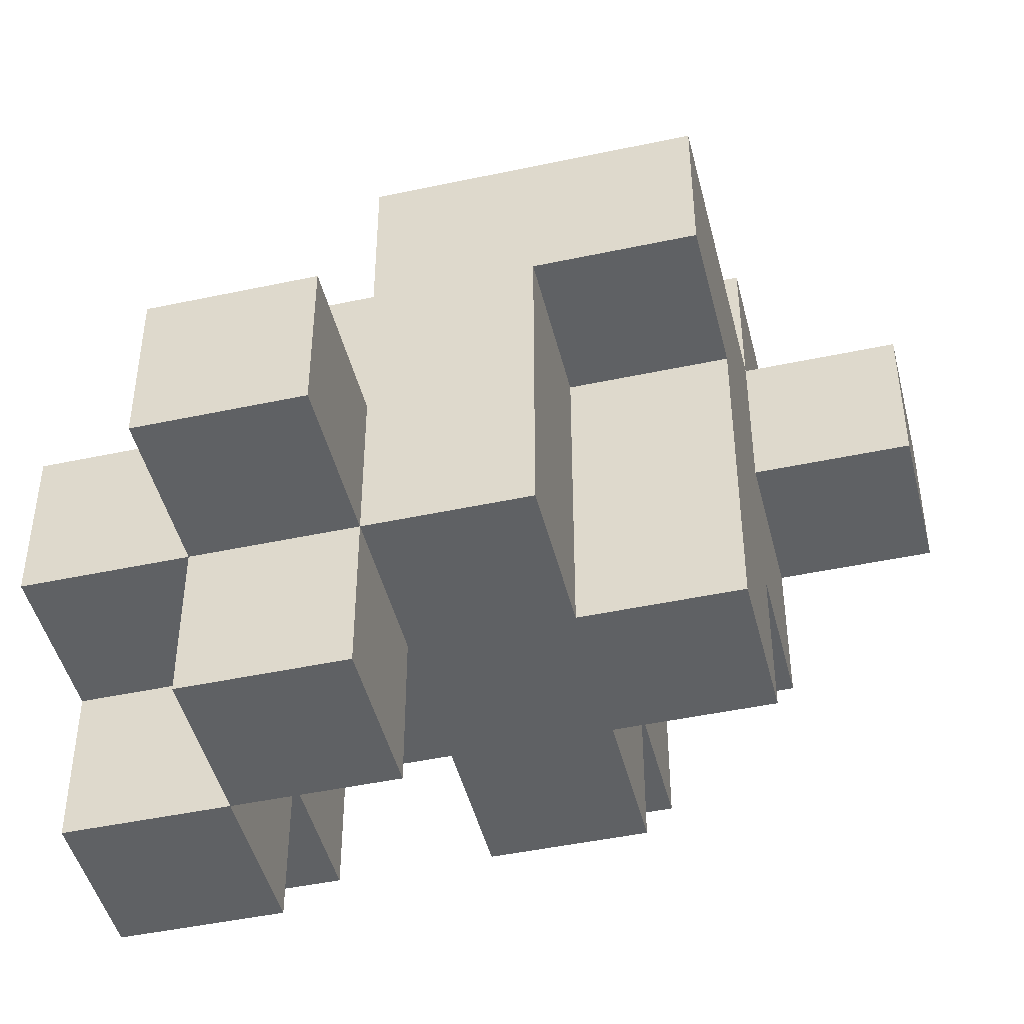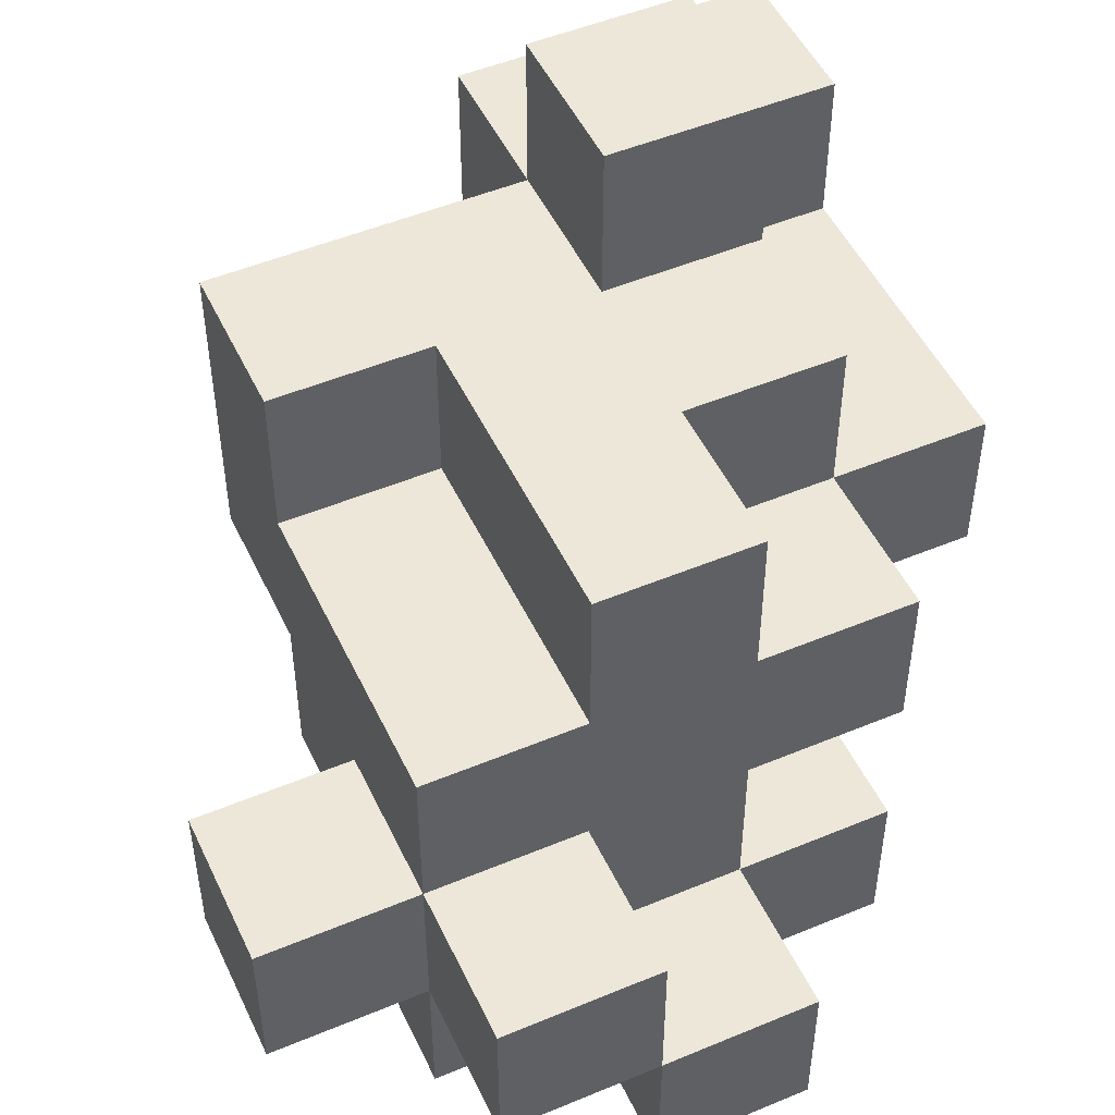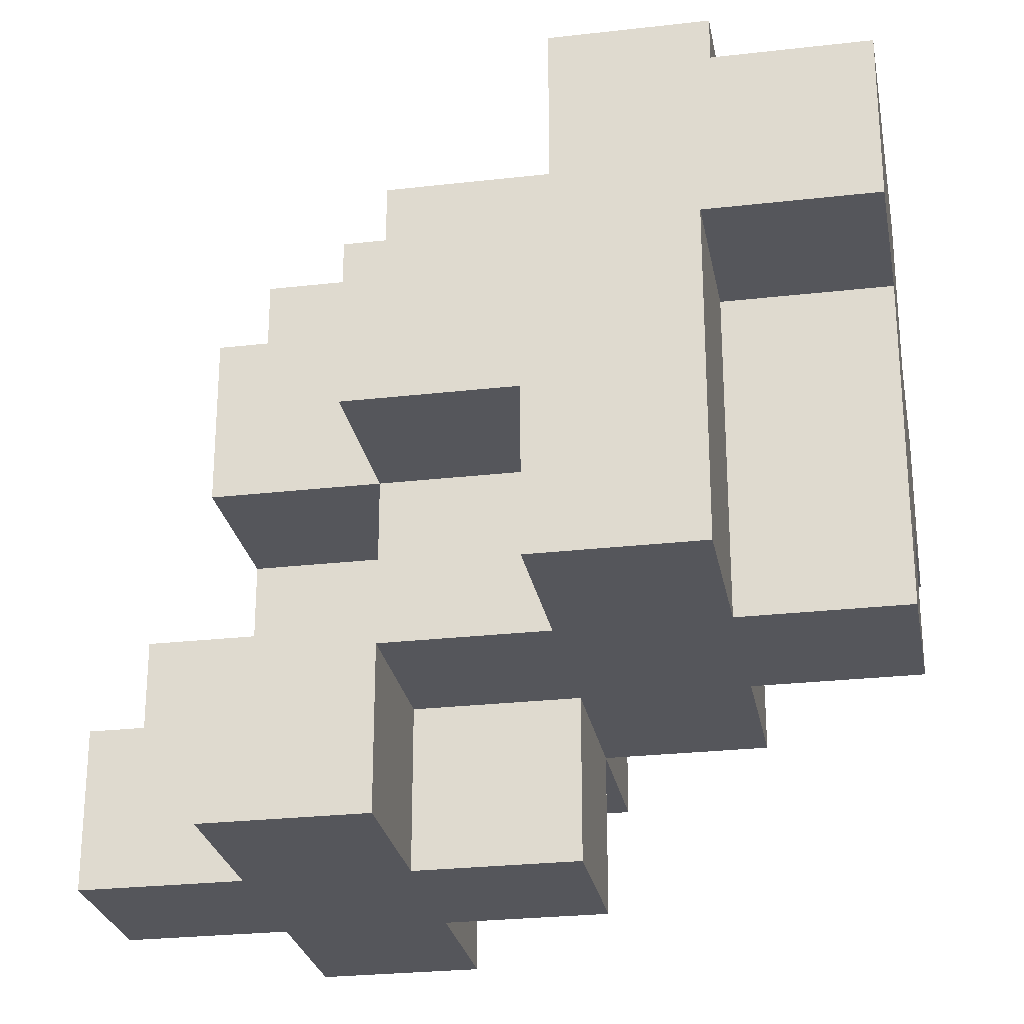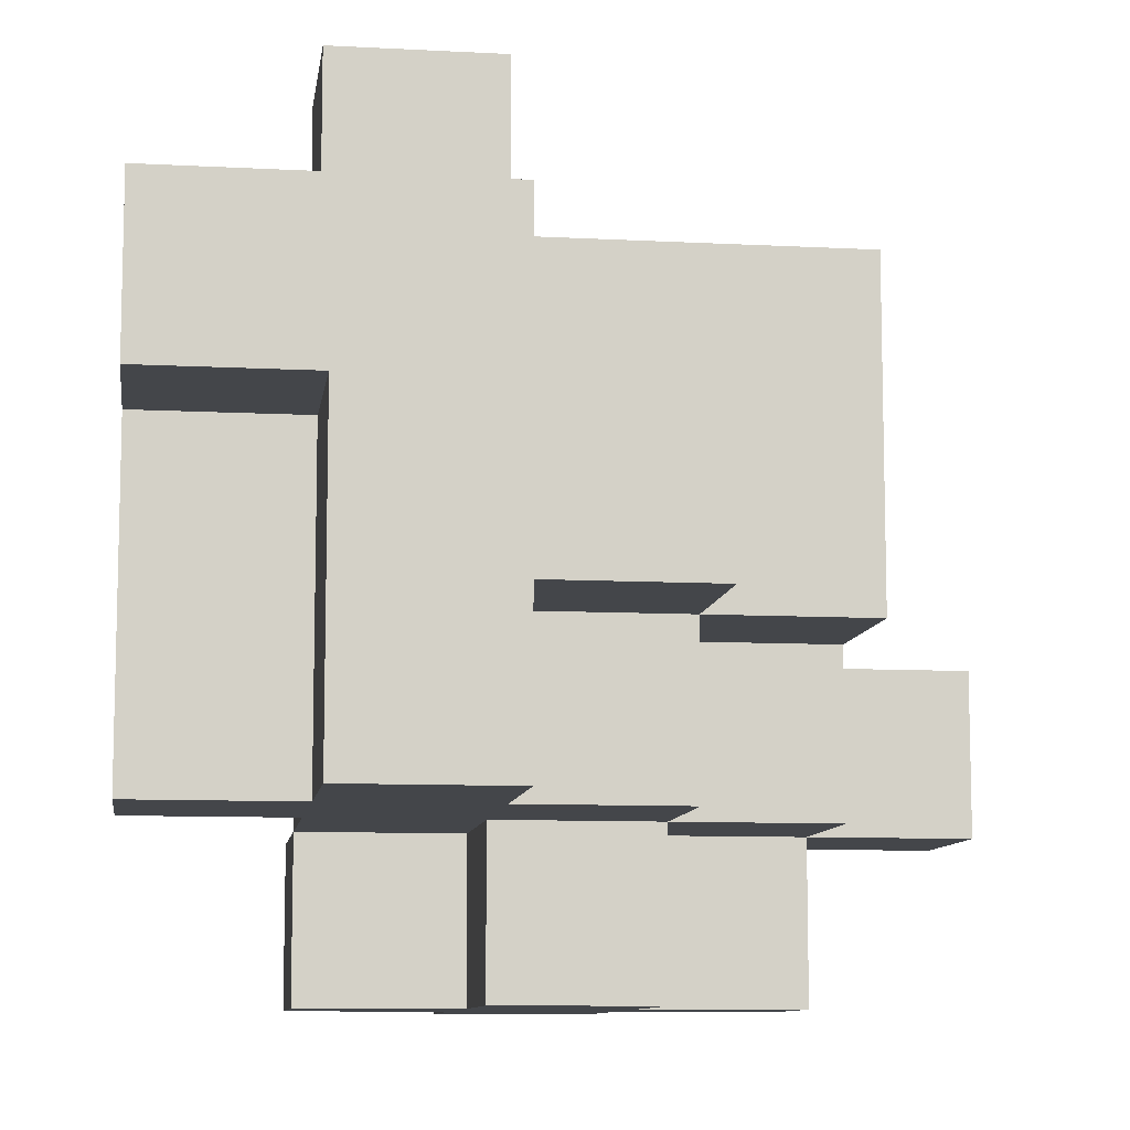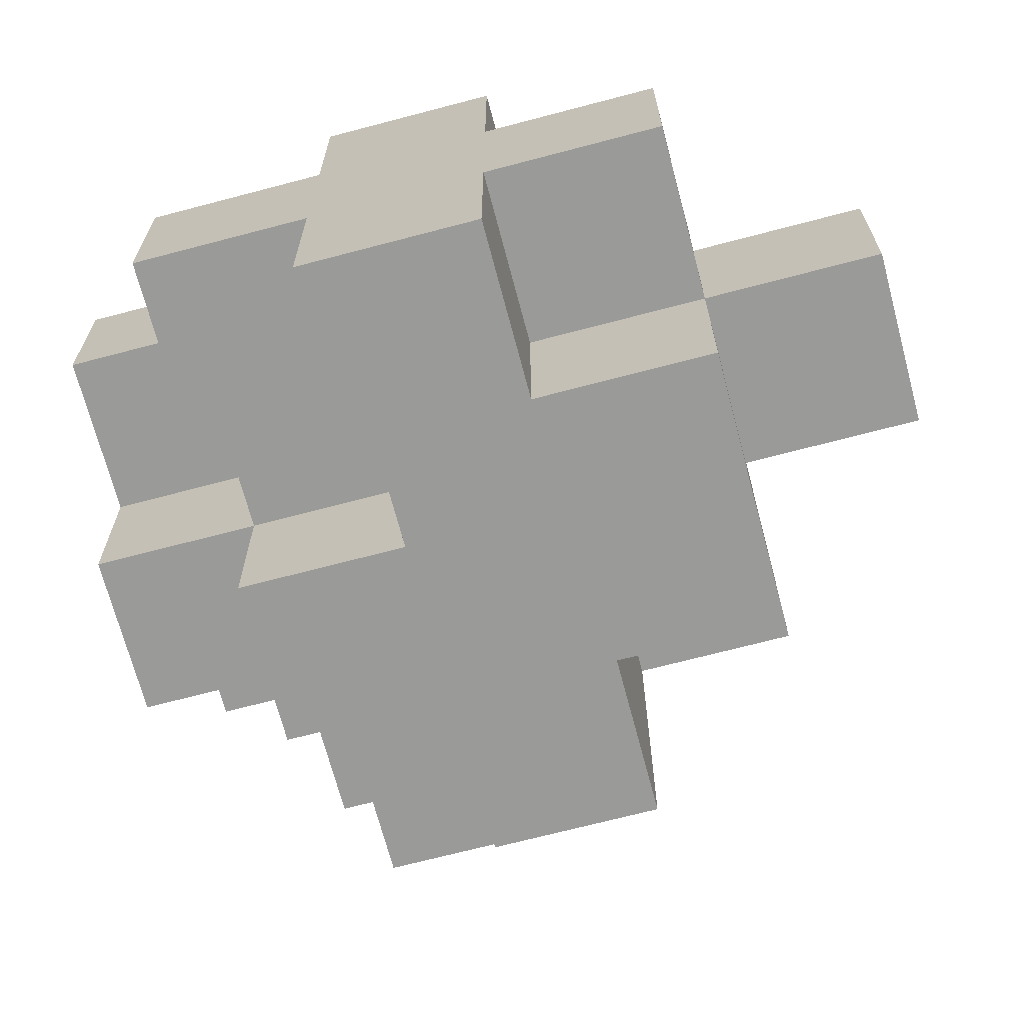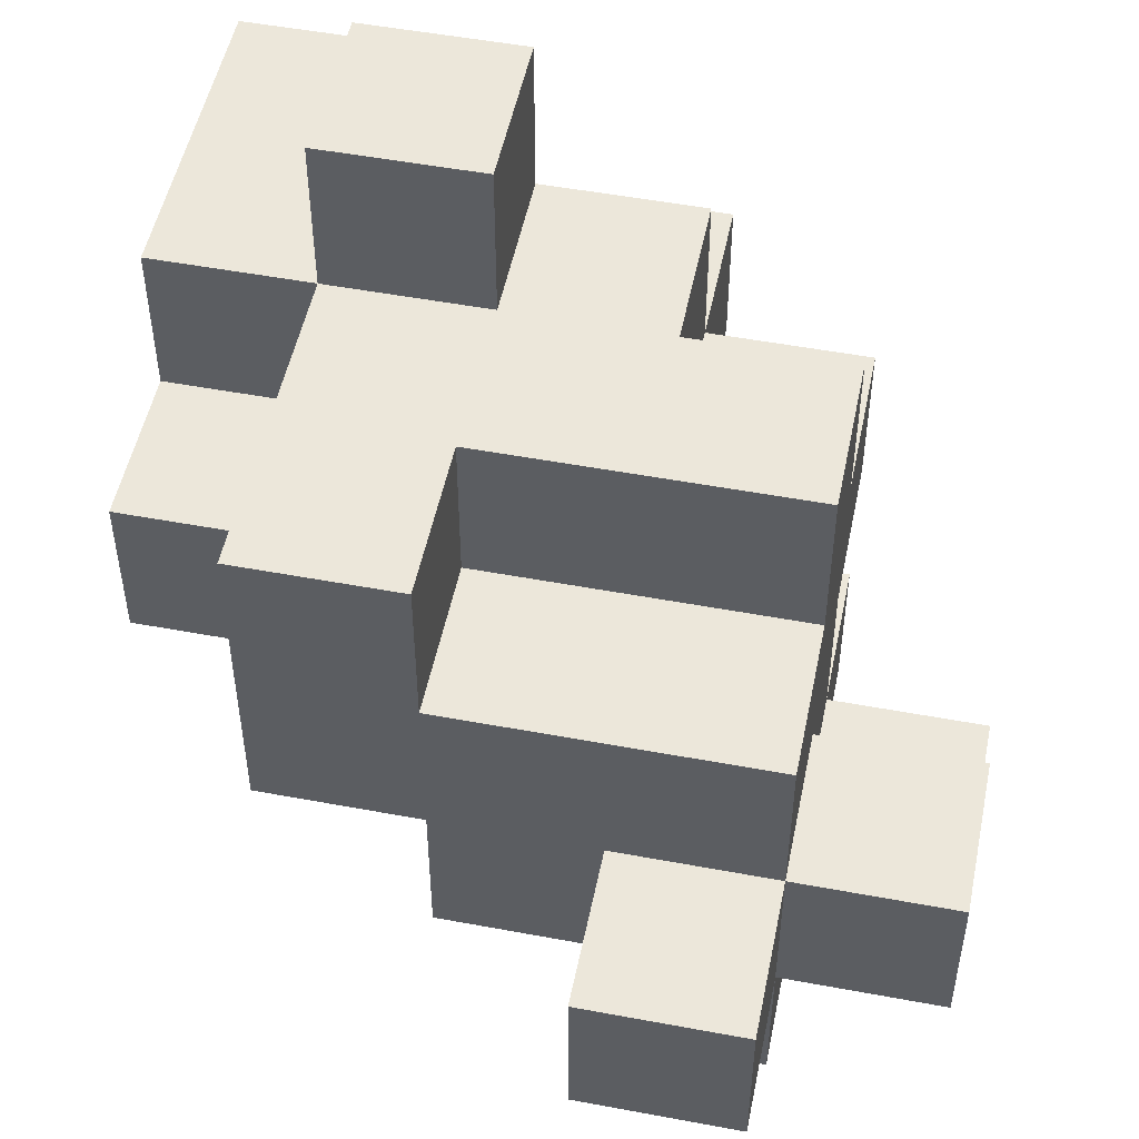
<metadata>
{"format":"obj","ext":"obj","renderer":"f3d","projection":"perspective","resolution":1024,"background":"white","views":[{"elev":-46.0,"azim":103.8,"up":"+Z"},{"elev":49.9,"azim":155.3,"up":"+Y"},{"elev":-26.2,"azim":-79.7,"up":"+Y"},{"elev":-9.6,"azim":-7.9,"up":"+Y"},{"elev":-69.2,"azim":14.8,"up":"+Z"},{"elev":51.1,"azim":101.5,"up":"+Y"}]}
</metadata>
<code>
o
v -0.25 -0.15 0.15
v -0.25 -0.15 0.05
v -0.25 -0.05 0.15
v -0.25 -0.05 0.05
v -0.25 -0.05 -0.05
v -0.25 0.05 0.25
v -0.25 0.05 0.15
v -0.25 0.05 0.05
v -0.25 0.05 -0.05
v -0.25 0.15 0.25
v -0.25 0.15 0.15
v -0.15 -0.25 -0.05
v -0.15 -0.25 -0.15
v -0.15 -0.15 0.25
v -0.15 -0.15 0.15
v -0.15 -0.15 0.05
v -0.15 -0.15 -0.05
v -0.15 -0.15 -0.15
v -0.15 -0.05 0.25
v -0.15 -0.05 0.15
v -0.15 -0.05 0.05
v -0.15 -0.05 -0.05
v -0.15 -0.05 -0.15
v -0.15 0.05 0.25
v -0.15 0.05 0.15
v -0.15 0.05 0.05
v -0.15 0.05 -0.05
v -0.15 0.05 -0.15
v -0.15 0.15 0.15
v -0.15 0.15 0.05
v -0.15 0.15 -0.05
v -0.15 0.25 0.15
v -0.15 0.25 0.05
v -0.05 -0.25 0.05
v -0.05 -0.25 -0.05
v -0.05 -0.25 -0.15
v -0.05 -0.25 -0.25
v -0.05 -0.15 0.05
v -0.05 -0.15 -0.05
v -0.05 -0.15 -0.15
v -0.05 -0.15 -0.25
v -0.05 -0.05 -0.05
v -0.05 -0.05 -0.15
v -0.05 0.05 -0.05
v -0.05 0.05 -0.15
v -0.05 0.15 -0.05
v -0.05 0.15 -0.15
v 0.05 -0.15 -0.15
v 0.05 -0.15 -0.25
v 0.05 -0.05 -0.15
v 0.05 -0.05 -0.25
v -0.05 -0.15 0.25
v -0.05 -0.15 0.15
v -0.05 -0.05 0.25
v -0.05 -0.05 0.15
v -0.05 0.05 0.25
v -0.05 0.05 0.15
v -0.05 0.15 0.25
v -0.05 0.15 0.15
v -0.05 0.15 0.05
v -0.05 0.25 0.15
v -0.05 0.25 0.05
v 0.05 -0.25 0.05
v 0.05 -0.25 -0.05
v 0.05 -0.25 -0.15
v 0.05 -0.25 -0.25
v 0.05 -0.15 0.15
v 0.05 -0.15 0.05
v 0.05 -0.15 -0.05
v 0.05 -0.15 -0.15
v 0.05 -0.15 -0.25
v 0.05 -0.05 0.25
v 0.05 -0.05 0.15
v 0.05 -0.05 0.05
v 0.05 0.05 0.25
v 0.05 0.05 0.15
v 0.05 0.05 0.05
v 0.05 0.05 -0.05
v 0.05 0.05 -0.15
v 0.05 0.15 0.05
v 0.05 0.15 -0.15
v 0.15 -0.25 -0.05
v 0.15 -0.25 -0.15
v 0.15 -0.15 0.05
v 0.15 -0.15 -0.05
v 0.15 -0.15 -0.15
v 0.15 -0.15 -0.25
v 0.15 -0.05 0.15
v 0.15 -0.05 0.05
v 0.15 -0.05 -0.05
v 0.15 -0.05 -0.15
v 0.15 -0.05 -0.25
v 0.15 0.05 0.15
v 0.15 0.05 0.05
v 0.15 0.05 -0.05
v 0.15 0.05 -0.15
v 0.15 0.15 0.15
v 0.15 0.15 0.05
v 0.25 -0.15 -0.05
v 0.25 -0.15 -0.15
v 0.25 -0.05 -0.05
v 0.25 -0.05 -0.15
v -0.25 0.05 0.25
v -0.25 0.15 0.25
v -0.15 -0.15 0.25
v -0.15 -0.05 0.25
v -0.15 0.05 0.25
v -0.15 0.15 0.25
v -0.05 -0.15 0.25
v -0.05 -0.05 0.25
v -0.05 0.05 0.25
v -0.05 0.15 0.25
v 0.05 -0.05 0.25
v 0.05 0.05 0.25
v -0.25 -0.15 0.15
v -0.25 -0.05 0.15
v -0.25 0.05 0.15
v -0.15 -0.15 0.15
v -0.15 -0.05 0.15
v -0.15 0.05 0.15
v -0.15 0.15 0.15
v -0.15 0.25 0.15
v -0.05 -0.15 0.15
v -0.05 -0.05 0.15
v -0.05 0.05 0.15
v -0.05 0.15 0.15
v -0.05 0.25 0.15
v 0.05 -0.15 0.15
v 0.05 -0.05 0.15
v 0.05 0.05 0.15
v 0.05 0.15 0.15
v 0.15 -0.05 0.15
v 0.15 0.05 0.15
v 0.15 0.15 0.15
v -0.05 -0.25 0.05
v -0.05 -0.15 0.05
v 0.05 -0.25 0.05
v 0.05 -0.15 0.05
v 0.05 -0.05 0.05
v 0.15 -0.15 0.05
v 0.15 -0.05 0.05
v -0.15 -0.25 -0.05
v -0.15 -0.15 -0.05
v -0.05 -0.25 -0.05
v -0.05 -0.15 -0.05
v 0.05 -0.25 -0.05
v 0.05 -0.15 -0.05
v 0.15 -0.25 -0.05
v 0.15 -0.15 -0.05
v 0.15 -0.05 -0.05
v 0.25 -0.15 -0.05
v 0.25 -0.05 -0.05
v -0.25 0.05 0.15
v -0.25 0.15 0.15
v -0.15 0.05 0.15
v -0.15 0.15 0.15
v -0.25 -0.15 0.05
v -0.25 -0.05 0.05
v -0.15 -0.15 0.05
v -0.15 -0.05 0.05
v -0.15 0.15 0.05
v -0.15 0.25 0.05
v -0.05 0.15 0.05
v -0.05 0.25 0.05
v 0.05 0.05 0.05
v 0.05 0.15 0.05
v 0.15 0.05 0.05
v 0.15 0.15 0.05
v -0.25 -0.05 -0.05
v -0.25 0.05 -0.05
v -0.15 -0.15 -0.05
v -0.15 -0.05 -0.05
v -0.15 0.05 -0.05
v -0.15 0.15 -0.05
v -0.05 -0.15 -0.05
v -0.05 -0.05 -0.05
v -0.05 0.05 -0.05
v -0.05 0.15 -0.05
v -0.15 -0.25 -0.15
v -0.15 -0.15 -0.15
v -0.15 -0.05 -0.15
v -0.15 0.05 -0.15
v -0.05 -0.25 -0.15
v -0.05 -0.15 -0.15
v -0.05 -0.05 -0.15
v -0.05 0.05 -0.15
v -0.05 0.15 -0.15
v 0.05 -0.25 -0.15
v 0.05 -0.15 -0.15
v 0.05 -0.05 -0.15
v 0.05 0.05 -0.15
v 0.05 0.15 -0.15
v 0.15 -0.25 -0.15
v 0.15 -0.15 -0.15
v 0.15 -0.05 -0.15
v 0.15 0.05 -0.15
v 0.25 -0.15 -0.15
v 0.25 -0.05 -0.15
v -0.05 -0.25 -0.25
v -0.05 -0.15 -0.25
v 0.05 -0.25 -0.25
v 0.05 -0.15 -0.25
v 0.05 -0.05 -0.25
v 0.15 -0.15 -0.25
v 0.15 -0.05 -0.25
v -0.05 -0.25 0.05
v 0.05 -0.25 0.05
v -0.15 -0.25 -0.05
v -0.05 -0.25 -0.05
v 0.05 -0.25 -0.05
v 0.15 -0.25 -0.05
v -0.15 -0.25 -0.15
v -0.05 -0.25 -0.15
v 0.05 -0.25 -0.15
v 0.15 -0.25 -0.15
v -0.05 -0.25 -0.25
v 0.05 -0.25 -0.25
v -0.15 -0.15 0.25
v -0.05 -0.15 0.25
v -0.25 -0.15 0.15
v -0.15 -0.15 0.15
v -0.05 -0.15 0.15
v 0.05 -0.15 0.15
v -0.25 -0.15 0.05
v -0.15 -0.15 0.05
v -0.05 -0.15 0.05
v 0.05 -0.15 0.05
v 0.15 -0.15 0.05
v -0.15 -0.15 -0.05
v -0.05 -0.15 -0.05
v 0.05 -0.15 -0.05
v 0.15 -0.15 -0.05
v 0.25 -0.15 -0.05
v 0.05 -0.15 -0.15
v 0.15 -0.15 -0.15
v 0.25 -0.15 -0.15
v 0.05 -0.15 -0.25
v 0.15 -0.15 -0.25
v -0.05 -0.05 0.25
v 0.05 -0.05 0.25
v -0.05 -0.05 0.15
v 0.05 -0.05 0.15
v 0.15 -0.05 0.15
v -0.25 -0.05 0.05
v -0.15 -0.05 0.05
v 0.05 -0.05 0.05
v 0.15 -0.05 0.05
v -0.25 -0.05 -0.05
v -0.15 -0.05 -0.05
v -0.05 -0.05 -0.05
v -0.15 -0.05 -0.15
v -0.05 -0.05 -0.15
v -0.25 0.05 0.25
v -0.15 0.05 0.25
v -0.25 0.05 0.15
v -0.15 0.05 0.15
v -0.15 -0.15 -0.05
v -0.05 -0.15 -0.05
v -0.15 -0.15 -0.15
v -0.05 -0.15 -0.15
v 0.05 -0.15 -0.15
v -0.05 -0.15 -0.25
v 0.05 -0.15 -0.25
v 0.15 -0.05 -0.05
v 0.25 -0.05 -0.05
v 0.05 -0.05 -0.15
v 0.15 -0.05 -0.15
v 0.25 -0.05 -0.15
v 0.05 -0.05 -0.25
v 0.15 -0.05 -0.25
v -0.05 0.05 0.25
v 0.05 0.05 0.25
v -0.25 0.05 0.15
v -0.15 0.05 0.15
v -0.05 0.05 0.15
v 0.05 0.05 0.15
v -0.25 0.05 0.05
v -0.15 0.05 0.05
v 0.05 0.05 0.05
v 0.15 0.05 0.05
v -0.25 0.05 -0.05
v -0.15 0.05 -0.05
v -0.05 0.05 -0.05
v 0.05 0.05 -0.05
v 0.15 0.05 -0.05
v -0.15 0.05 -0.15
v -0.05 0.05 -0.15
v 0.05 0.05 -0.15
v 0.15 0.05 -0.15
v -0.25 0.15 0.25
v -0.15 0.15 0.25
v -0.05 0.15 0.25
v -0.25 0.15 0.15
v -0.15 0.15 0.15
v -0.05 0.15 0.15
v 0.05 0.15 0.15
v 0.15 0.15 0.15
v -0.15 0.15 0.05
v -0.05 0.15 0.05
v 0.05 0.15 0.05
v 0.15 0.15 0.05
v -0.15 0.15 -0.05
v -0.05 0.15 -0.05
v -0.05 0.15 -0.15
v 0.05 0.15 -0.15
v -0.15 0.25 0.15
v -0.05 0.25 0.15
v -0.15 0.25 0.05
v -0.05 0.25 0.05
f 3 2 1
f 4 2 3
f 7 4 3
f 8 5 4
f 8 4 7
f 9 5 8
f 10 7 6
f 11 7 10
f 17 13 12
f 18 13 17
f 19 15 14
f 20 15 19
f 21 17 16
f 22 17 21
f 24 20 19
f 25 20 24
f 27 23 22
f 28 23 27
f 29 26 25
f 30 27 26
f 30 26 29
f 31 27 30
f 32 30 29
f 33 30 32
f 38 35 34
f 39 35 38
f 40 37 36
f 41 37 40
f 42 40 39
f 43 40 42
f 46 45 44
f 47 45 46
f 50 49 48
f 51 49 50
f 52 53 54
f 54 53 55
f 56 57 58
f 58 57 59
f 59 60 61
f 61 60 62
f 63 64 68
f 68 64 69
f 65 66 70
f 70 66 71
f 67 68 73
f 73 68 74
f 72 73 75
f 75 73 76
f 78 79 80
f 77 78 80
f 80 79 81
f 82 83 85
f 85 83 86
f 84 85 89
f 89 85 90
f 86 87 91
f 91 87 92
f 88 89 93
f 89 90 94
f 93 89 94
f 90 91 95
f 94 90 95
f 95 91 96
f 93 94 97
f 97 94 98
f 99 100 101
f 101 100 102
f 107 104 103
f 108 104 107
f 109 106 105
f 110 107 106
f 110 106 109
f 111 108 107
f 111 107 110
f 112 108 111
f 113 111 110
f 114 111 113
f 118 116 115
f 119 117 116
f 119 116 118
f 120 117 119
f 126 122 121
f 127 122 126
f 128 124 123
f 129 124 128
f 130 126 125
f 131 126 130
f 132 130 129
f 133 131 130
f 133 130 132
f 134 131 133
f 137 136 135
f 138 136 137
f 140 139 138
f 141 139 140
f 144 143 142
f 145 143 144
f 148 147 146
f 149 147 148
f 151 150 149
f 152 150 151
f 153 154 155
f 155 154 156
f 157 158 159
f 159 158 160
f 161 162 163
f 163 162 164
f 165 166 167
f 167 166 168
f 169 170 172
f 172 170 173
f 171 172 175
f 175 172 176
f 173 174 177
f 177 174 178
f 179 180 183
f 183 180 184
f 181 182 185
f 185 182 186
f 184 185 189
f 185 186 190
f 189 185 190
f 186 187 191
f 190 186 191
f 191 187 192
f 188 189 193
f 193 189 194
f 190 191 195
f 195 191 196
f 194 195 197
f 197 195 198
f 199 200 201
f 201 200 202
f 202 203 204
f 204 203 205
f 209 207 206
f 210 207 209
f 212 209 208
f 213 210 209
f 213 209 212
f 214 211 210
f 214 210 213
f 215 211 214
f 216 214 213
f 217 214 216
f 221 219 218
f 222 219 221
f 224 221 220
f 224 222 221
f 225 222 224
f 226 223 222
f 226 222 225
f 227 223 226
f 229 226 225
f 230 226 229
f 231 228 227
f 232 228 231
f 235 233 232
f 236 233 235
f 237 235 234
f 238 235 237
f 241 240 239
f 242 240 241
f 246 243 242
f 247 243 246
f 248 245 244
f 249 245 248
f 251 250 249
f 252 250 251
f 255 254 253
f 256 254 255
f 257 258 259
f 259 258 260
f 260 261 262
f 262 261 263
f 264 265 267
f 267 265 268
f 266 267 269
f 269 267 270
f 271 272 275
f 275 272 276
f 273 274 277
f 277 274 278
f 277 278 281
f 281 278 282
f 279 280 284
f 284 280 285
f 282 283 286
f 286 283 287
f 284 285 288
f 288 285 289
f 290 291 293
f 291 292 294
f 293 291 294
f 294 292 295
f 295 296 299
f 296 297 300
f 299 296 300
f 300 297 301
f 298 299 302
f 299 300 303
f 302 299 303
f 303 300 304
f 304 300 305
f 306 307 308
f 308 307 309

</code>
